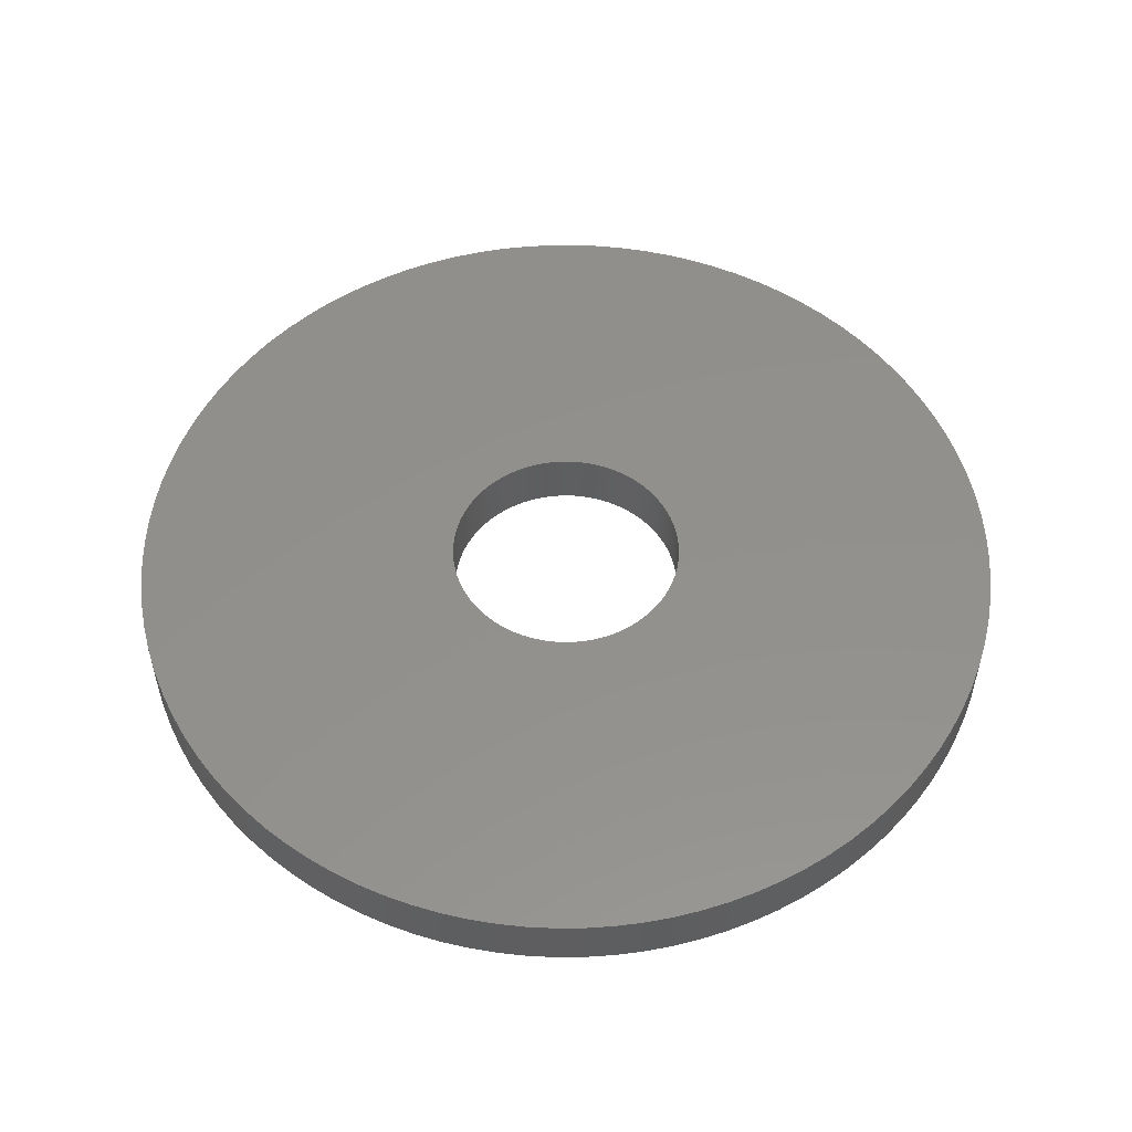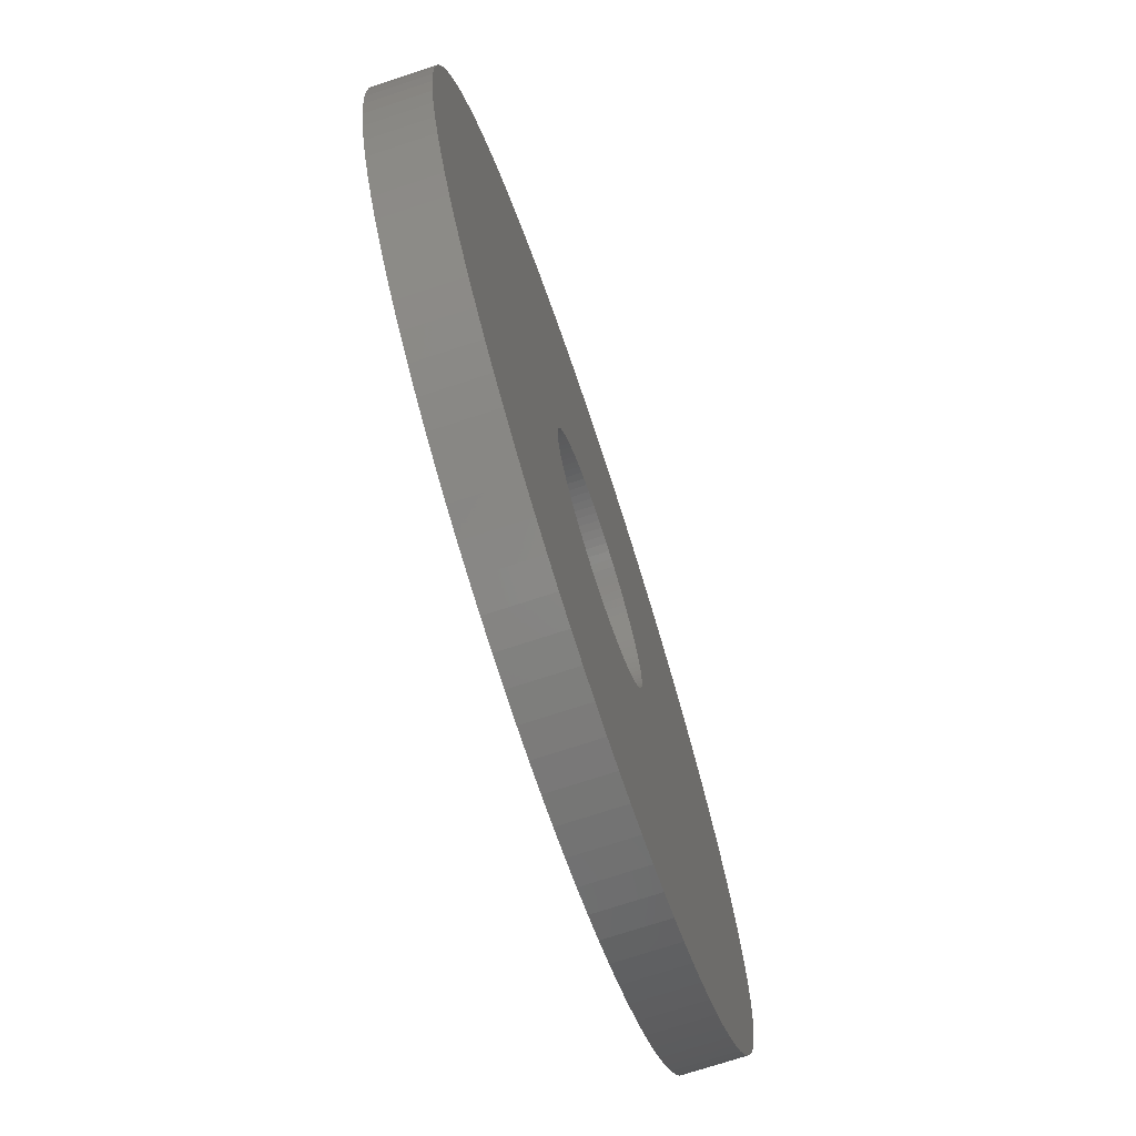
<metadata>
{"format":"stl","ext":"stl","renderer":"f3d","projection":"perspective","resolution":1024,"background":"white","views":[{"elev":53.5,"azim":-88.7,"up":"+Z"},{"elev":-73.0,"azim":108.2,"up":"+Y"}]}
</metadata>
<code>
# stl→obj: 400 verts, 800 faces
v -15.01 0 -1
v -14.98 0.9425 -1
v -14.98 -0.9425 -1
v -14.89 1.881 -1
v -14.74 2.813 -1
v -14.54 3.733 -1
v -14.28 4.638 -1
v -13.96 5.526 -1
v -13.58 6.391 -1
v -13.15 7.231 -1
v -12.67 8.043 -1
v -12.14 8.823 -1
v -11.57 9.568 -1
v -10.94 10.28 -1
v -10.28 10.94 -1
v -9.568 11.57 -1
v -8.823 12.14 -1
v -8.043 12.67 -1
v -7.231 13.15 -1
v -6.391 13.58 -1
v -5.526 13.96 -1
v -4.638 14.28 -1
v -3.733 14.54 -1
v -2.813 14.74 -1
v -1.881 14.89 -1
v -0.9425 14.98 -1
v 0 15.01 -1
v 0.9425 14.98 -1
v 1.881 14.89 -1
v 2.813 14.74 -1
v 3.733 14.54 -1
v 4.638 14.28 -1
v 5.526 13.96 -1
v 6.391 13.58 -1
v 7.231 13.15 -1
v 8.043 12.67 -1
v 8.823 12.14 -1
v 9.568 11.57 -1
v 10.28 10.94 -1
v 10.94 10.28 -1
v 11.57 9.568 -1
v 12.14 8.823 -1
v 0 4.01 -1
v 12.67 8.043 -1
v 1.239 3.814 -1
v 13.15 7.231 -1
v 1.932 3.514 -1
v 13.58 6.391 -1
v 2.556 3.09 -1
v 13.96 5.526 -1
v 3.09 2.556 -1
v 14.28 4.638 -1
v 3.386 2.149 -1
v 14.54 3.733 -1
v 3.728 1.476 -1
v 14.74 2.813 -1
v 3.884 0.9972 -1
v 14.89 1.881 -1
v 3.978 0.5026 -1
v 14.98 0.9425 -1
v 4.002 -0.2518 -1
v 15.01 0 -1
v 3.939 -0.7514 -1
v 14.98 -0.9425 -1
v 3.814 -1.239 -1
v 14.89 -1.881 -1
v 3.514 -1.932 -1
v 14.74 -2.813 -1
v 3.244 -2.357 -1
v 14.54 -3.733 -1
v 2.745 -2.923 -1
v 14.28 -4.638 -1
v 2.149 -3.386 -1
v 13.96 -5.526 -1
v 1.476 -3.728 -1
v 13.58 -6.391 -1
v 0.2518 -4.002 -1
v 13.15 -7.231 -1
v 12.67 -8.043 -1
v 12.14 -8.823 -1
v 11.57 -9.568 -1
v 10.94 -10.28 -1
v 10.28 -10.94 -1
v 9.568 -11.57 -1
v 8.823 -12.14 -1
v 8.043 -12.67 -1
v 7.231 -13.15 -1
v 6.391 -13.58 -1
v 5.526 -13.96 -1
v 4.638 -14.28 -1
v 3.733 -14.54 -1
v 2.813 -14.74 -1
v 1.881 -14.89 -1
v 0.9425 -14.98 -1
v 0 -15.01 -1
v -0.9425 -14.98 -1
v -1.881 -14.89 -1
v -2.813 -14.74 -1
v -3.733 -14.54 -1
v -4.638 -14.28 -1
v -5.526 -13.96 -1
v -6.391 -13.58 -1
v -7.231 -13.15 -1
v -8.043 -12.67 -1
v -8.823 -12.14 -1
v -9.568 -11.57 -1
v -10.28 -10.94 -1
v -10.94 -10.28 -1
v -11.57 -9.568 -1
v -12.14 -8.823 -1
v -12.67 -8.043 -1
v -13.15 -7.231 -1
v -13.58 -6.391 -1
v -13.96 -5.526 -1
v -14.28 -4.638 -1
v -14.54 -3.733 -1
v -14.74 -2.813 -1
v -14.89 -1.881 -1
v -3.978 -0.5026 -1
v -4.002 -0.2518 -1
v -4.01 0 -1
v 4.002 0.2518 -1
v -3.884 -0.9972 -1
v -3.939 -0.7514 -1
v -3.728 -1.476 -1
v -3.814 -1.239 -1
v -3.628 -1.707 -1
v -3.386 -2.149 -1
v -3.514 -1.932 -1
v -3.09 -2.556 -1
v -3.244 -2.357 -1
v -2.745 -2.923 -1
v -2.923 -2.745 -1
v -1.932 -3.514 -1
v -2.149 -3.386 -1
v -2.556 -3.09 -1
v -2.357 -3.244 -1
v -0.5026 -3.978 -1
v -0.7514 -3.939 -1
v -1.707 -3.628 -1
v -1.476 -3.728 -1
v -1.239 -3.814 -1
v -0.9972 -3.884 -1
v -0.2518 -4.002 -1
v 0 -4.01 -1
v 0.5026 -3.978 -1
v 0.7514 -3.939 -1
v 0.9972 -3.884 -1
v 1.239 -3.814 -1
v 1.707 -3.628 -1
v 1.932 -3.514 -1
v 2.357 -3.244 -1
v 2.556 -3.09 -1
v 2.923 -2.745 -1
v 3.09 -2.556 -1
v 3.386 -2.149 -1
v 3.628 -1.707 -1
v 3.728 -1.476 -1
v 3.884 -0.9972 -1
v 3.978 -0.5026 -1
v 4.01 0 -1
v 3.939 0.7514 -1
v 3.814 1.239 -1
v 3.628 1.707 -1
v 3.514 1.932 -1
v 3.244 2.357 -1
v 2.923 2.745 -1
v 2.745 2.923 -1
v 2.357 3.244 -1
v 2.149 3.386 -1
v 1.707 3.628 -1
v 1.476 3.728 -1
v 0.9972 3.884 -1
v 0.2518 4.002 -1
v 0.7514 3.939 -1
v 0.5026 3.978 -1
v -0.2518 4.002 -1
v -1.707 3.628 -1
v -1.476 3.728 -1
v -0.5026 3.978 -1
v -0.7514 3.939 -1
v -0.9972 3.884 -1
v -1.239 3.814 -1
v -1.932 3.514 -1
v -2.149 3.386 -1
v -2.357 3.244 -1
v -2.556 3.09 -1
v -2.745 2.923 -1
v -2.923 2.745 -1
v -3.09 2.556 -1
v -3.244 2.357 -1
v -3.386 2.149 -1
v -3.514 1.932 -1
v -3.628 1.707 -1
v -3.728 1.476 -1
v -3.814 1.239 -1
v -3.884 0.9972 -1
v -3.939 0.7514 -1
v -3.978 0.5026 -1
v -4.002 0.2518 -1
v -15.01 0 1
v -14.98 0.9425 1
v -14.98 -0.9425 1
v -14.89 -1.881 1
v -14.74 -2.813 1
v -14.54 -3.733 1
v -14.28 -4.638 1
v -13.96 -5.526 1
v -13.58 -6.391 1
v -13.15 -7.231 1
v -12.67 -8.043 1
v -12.14 -8.823 1
v -11.57 -9.568 1
v -10.94 -10.28 1
v -10.28 -10.94 1
v -9.568 -11.57 1
v -8.823 -12.14 1
v -8.043 -12.67 1
v -7.231 -13.15 1
v -6.391 -13.58 1
v -5.526 -13.96 1
v -4.638 -14.28 1
v -3.733 -14.54 1
v -2.813 -14.74 1
v -1.881 -14.89 1
v -0.9425 -14.98 1
v 0 -15.01 1
v 0.9425 -14.98 1
v 1.881 -14.89 1
v 2.813 -14.74 1
v 3.733 -14.54 1
v 4.638 -14.28 1
v 5.526 -13.96 1
v 6.391 -13.58 1
v 7.231 -13.15 1
v 8.043 -12.67 1
v 8.823 -12.14 1
v 9.568 -11.57 1
v 10.28 -10.94 1
v 10.94 -10.28 1
v 11.57 -9.568 1
v 12.14 -8.823 1
v 12.67 -8.043 1
v 13.15 -7.231 1
v 13.58 -6.391 1
v 13.96 -5.526 1
v 14.28 -4.638 1
v 14.54 -3.733 1
v 14.74 -2.813 1
v 14.89 -1.881 1
v 14.98 -0.9425 1
v 15.01 0 1
v 14.98 0.9425 1
v 14.89 1.881 1
v 14.74 2.813 1
v 14.54 3.733 1
v 14.28 4.638 1
v 13.96 5.526 1
v 13.58 6.391 1
v 13.15 7.231 1
v 12.67 8.043 1
v 12.14 8.823 1
v 11.57 9.568 1
v 10.94 10.28 1
v 10.28 10.94 1
v 9.568 11.57 1
v 8.823 12.14 1
v 8.043 12.67 1
v 7.231 13.15 1
v 6.391 13.58 1
v 5.526 13.96 1
v 4.638 14.28 1
v 3.733 14.54 1
v 2.813 14.74 1
v 1.881 14.89 1
v 0.9425 14.98 1
v 0 15.01 1
v -0.9425 14.98 1
v -1.881 14.89 1
v -2.813 14.74 1
v -3.733 14.54 1
v -4.638 14.28 1
v -5.526 13.96 1
v -6.391 13.58 1
v -7.231 13.15 1
v -8.043 12.67 1
v -8.823 12.14 1
v -9.568 11.57 1
v -10.28 10.94 1
v -10.94 10.28 1
v -11.57 9.568 1
v -12.14 8.823 1
v -12.67 8.043 1
v -13.15 7.231 1
v -13.58 6.391 1
v -13.96 5.526 1
v -14.28 4.638 1
v -14.54 3.733 1
v -14.74 2.813 1
v -14.89 1.881 1
v -4.002 0.2518 1
v -4.01 0 1
v -4.002 -0.2518 1
v -3.978 0.5026 1
v -3.939 0.7514 1
v -3.884 0.9972 1
v -3.814 1.239 1
v -3.728 1.476 1
v -3.628 1.707 1
v -3.514 1.932 1
v -3.386 2.149 1
v -3.244 2.357 1
v -3.09 2.556 1
v -2.923 2.745 1
v -2.745 2.923 1
v -2.556 3.09 1
v -2.357 3.244 1
v -2.149 3.386 1
v -1.932 3.514 1
v -1.707 3.628 1
v -1.476 3.728 1
v -1.239 3.814 1
v -0.9972 3.884 1
v -0.7514 3.939 1
v -0.5026 3.978 1
v -0.2518 4.002 1
v 0 4.01 1
v 0.2518 4.002 1
v 0.5026 3.978 1
v 0.7514 3.939 1
v 0.9972 3.884 1
v 1.239 3.814 1
v 1.476 3.728 1
v 1.707 3.628 1
v 1.932 3.514 1
v 2.149 3.386 1
v 2.357 3.244 1
v 2.556 3.09 1
v 2.745 2.923 1
v 2.923 2.745 1
v 3.09 2.556 1
v 3.244 2.357 1
v 3.386 2.149 1
v 3.514 1.932 1
v 3.628 1.707 1
v 3.728 1.476 1
v 3.814 1.239 1
v 3.884 0.9972 1
v 3.939 0.7514 1
v 3.978 0.5026 1
v 4.002 0.2518 1
v 4.01 0 1
v 4.002 -0.2518 1
v 3.978 -0.5026 1
v 3.939 -0.7514 1
v 3.884 -0.9972 1
v 3.814 -1.239 1
v 3.728 -1.476 1
v 3.628 -1.707 1
v 3.514 -1.932 1
v 3.386 -2.149 1
v 3.244 -2.357 1
v 3.09 -2.556 1
v 2.923 -2.745 1
v 2.745 -2.923 1
v 2.556 -3.09 1
v 2.357 -3.244 1
v 2.149 -3.386 1
v 1.932 -3.514 1
v 1.707 -3.628 1
v 1.476 -3.728 1
v 1.239 -3.814 1
v 0.9972 -3.884 1
v 0.7514 -3.939 1
v 0.5026 -3.978 1
v 0.2518 -4.002 1
v 0 -4.01 1
v -0.2518 -4.002 1
v -0.5026 -3.978 1
v -0.7514 -3.939 1
v -0.9972 -3.884 1
v -1.239 -3.814 1
v -1.476 -3.728 1
v -1.707 -3.628 1
v -1.932 -3.514 1
v -2.149 -3.386 1
v -2.357 -3.244 1
v -2.556 -3.09 1
v -2.745 -2.923 1
v -2.923 -2.745 1
v -3.09 -2.556 1
v -3.244 -2.357 1
v -3.386 -2.149 1
v -3.514 -1.932 1
v -3.628 -1.707 1
v -3.728 -1.476 1
v -3.814 -1.239 1
v -3.884 -0.9972 1
v -3.939 -0.7514 1
v -3.978 -0.5026 1
f 1 2 3
f 3 2 4
f 3 4 5
f 3 5 6
f 3 6 7
f 3 7 8
f 3 8 9
f 3 9 10
f 3 10 11
f 3 11 12
f 3 12 13
f 3 13 14
f 3 14 15
f 3 15 16
f 3 16 17
f 3 17 18
f 3 18 19
f 3 19 20
f 3 20 21
f 3 21 22
f 3 22 23
f 3 23 24
f 3 24 25
f 3 25 26
f 3 26 27
f 3 27 28
f 3 28 29
f 3 29 30
f 3 30 31
f 3 31 32
f 3 32 33
f 3 33 34
f 3 34 35
f 3 35 36
f 3 36 37
f 3 37 38
f 3 38 39
f 3 39 40
f 3 40 41
f 3 41 42
f 43 42 44
f 45 44 46
f 47 46 48
f 49 48 50
f 51 50 52
f 53 52 54
f 55 54 56
f 57 56 58
f 59 58 60
f 61 60 62
f 63 62 64
f 65 64 66
f 67 66 68
f 69 68 70
f 71 70 72
f 73 72 74
f 75 74 76
f 77 76 78
f 3 78 79
f 3 79 80
f 3 80 81
f 3 81 82
f 3 82 83
f 3 83 84
f 3 84 85
f 3 85 86
f 3 86 87
f 3 87 88
f 3 88 89
f 3 89 90
f 3 90 91
f 3 91 92
f 3 92 93
f 3 93 94
f 3 94 95
f 3 95 96
f 3 96 97
f 3 97 98
f 3 98 99
f 3 99 100
f 3 100 101
f 3 101 102
f 3 102 103
f 3 103 104
f 3 104 105
f 3 105 106
f 3 106 107
f 3 107 108
f 3 108 109
f 3 109 110
f 3 110 111
f 3 111 112
f 3 112 113
f 3 113 114
f 3 114 115
f 3 115 116
f 3 116 117
f 3 117 118
f 119 3 120
f 3 121 120
f 59 60 122
f 123 3 124
f 125 3 126
f 3 123 126
f 127 3 125
f 128 3 129
f 3 127 129
f 130 3 131
f 3 128 131
f 132 3 133
f 3 130 133
f 134 3 135
f 3 132 136
f 3 136 137
f 3 137 135
f 138 78 139
f 3 134 140
f 3 140 141
f 3 141 142
f 3 142 143
f 3 143 78
f 143 139 78
f 144 78 138
f 145 78 144
f 77 78 145
f 146 76 77
f 147 76 146
f 148 76 147
f 149 76 148
f 75 76 149
f 150 74 75
f 151 74 150
f 73 74 151
f 152 72 73
f 153 72 152
f 71 72 153
f 154 70 71
f 155 70 154
f 69 70 155
f 156 68 69
f 67 68 156
f 157 66 67
f 158 66 157
f 65 66 158
f 159 64 65
f 63 64 159
f 160 62 63
f 61 62 160
f 161 60 61
f 122 60 161
f 124 3 119
f 162 58 59
f 57 58 162
f 163 56 57
f 164 54 55
f 53 54 165
f 165 54 164
f 166 52 53
f 51 52 166
f 167 50 51
f 49 50 168
f 168 50 167
f 169 48 49
f 47 48 170
f 170 48 169
f 171 46 47
f 45 46 172
f 172 46 171
f 173 44 45
f 43 44 174
f 175 44 173
f 176 44 175
f 174 44 176
f 177 42 43
f 178 3 179
f 180 42 177
f 181 42 180
f 182 42 181
f 183 42 182
f 3 42 183
f 3 183 179
f 184 3 178
f 185 3 184
f 186 3 185
f 187 3 186
f 188 3 187
f 189 3 188
f 190 3 189
f 191 3 190
f 192 3 191
f 193 3 192
f 194 3 193
f 195 3 194
f 196 3 195
f 197 3 196
f 198 3 197
f 199 3 198
f 200 3 199
f 121 3 200
f 55 56 163
f 1 201 2
f 2 201 202
f 1 3 201
f 201 3 203
f 3 118 203
f 203 118 204
f 118 117 204
f 204 117 205
f 117 116 205
f 205 116 206
f 116 115 206
f 206 115 207
f 115 114 207
f 207 114 208
f 114 113 208
f 208 113 209
f 113 112 209
f 209 112 210
f 112 111 210
f 210 111 211
f 111 110 211
f 211 110 212
f 110 109 212
f 212 109 213
f 109 108 213
f 213 108 214
f 214 108 107
f 215 214 107
f 215 107 106
f 216 215 106
f 216 106 105
f 217 216 105
f 217 105 104
f 218 217 104
f 218 104 103
f 219 218 103
f 219 103 102
f 220 219 102
f 220 102 101
f 221 220 101
f 221 101 100
f 222 221 100
f 222 100 99
f 223 222 99
f 223 99 98
f 224 223 98
f 224 98 97
f 225 224 97
f 225 97 96
f 226 225 96
f 226 96 95
f 227 226 95
f 227 95 94
f 228 227 94
f 228 94 93
f 229 228 93
f 229 93 92
f 230 229 92
f 230 92 91
f 231 230 91
f 231 91 90
f 232 231 90
f 232 90 89
f 233 232 89
f 233 89 88
f 234 233 88
f 234 88 87
f 235 234 87
f 235 87 86
f 236 235 86
f 236 86 85
f 237 236 85
f 237 85 84
f 238 237 84
f 238 84 83
f 239 238 83
f 239 83 82
f 240 239 82
f 240 82 81
f 241 240 81
f 241 81 80
f 242 241 80
f 242 80 79
f 243 242 79
f 243 79 78
f 244 243 78
f 244 78 76
f 245 244 76
f 245 76 74
f 246 245 74
f 246 74 72
f 247 246 72
f 247 72 70
f 248 247 70
f 248 70 68
f 249 248 68
f 249 68 66
f 250 249 66
f 250 66 64
f 251 250 64
f 251 64 62
f 252 251 62
f 62 60 253
f 252 62 253
f 60 58 254
f 253 60 254
f 58 56 255
f 254 58 255
f 56 54 256
f 255 56 256
f 54 52 257
f 256 54 257
f 52 50 258
f 257 52 258
f 50 48 259
f 258 50 259
f 48 46 260
f 259 48 260
f 46 44 261
f 260 46 261
f 44 42 262
f 261 44 262
f 42 41 263
f 262 42 263
f 41 40 264
f 263 41 264
f 39 265 40
f 40 265 264
f 38 266 39
f 39 266 265
f 37 267 38
f 38 267 266
f 36 268 37
f 37 268 267
f 35 269 36
f 36 269 268
f 34 270 35
f 35 270 269
f 33 271 34
f 34 271 270
f 32 272 33
f 33 272 271
f 31 273 32
f 32 273 272
f 30 274 31
f 31 274 273
f 29 275 30
f 30 275 274
f 28 276 29
f 29 276 275
f 27 277 28
f 28 277 276
f 26 278 27
f 27 278 277
f 25 279 26
f 26 279 278
f 24 280 25
f 25 280 279
f 23 281 24
f 24 281 280
f 22 282 23
f 23 282 281
f 21 283 22
f 22 283 282
f 20 284 21
f 21 284 283
f 19 285 20
f 20 285 284
f 18 286 19
f 19 286 285
f 17 287 18
f 18 287 286
f 16 288 17
f 17 288 287
f 15 289 16
f 16 289 288
f 14 290 15
f 15 290 289
f 13 291 14
f 14 291 290
f 12 292 13
f 13 292 291
f 11 293 12
f 12 293 292
f 10 294 11
f 11 294 293
f 9 295 10
f 10 295 294
f 8 296 9
f 9 296 295
f 7 297 8
f 8 297 296
f 6 298 7
f 7 298 297
f 5 299 6
f 6 299 298
f 4 300 5
f 5 300 299
f 2 202 4
f 4 202 300
f 200 301 302
f 121 200 302
f 302 303 120
f 121 302 120
f 199 304 301
f 200 199 301
f 198 305 304
f 199 198 304
f 197 306 305
f 198 197 305
f 196 307 306
f 197 196 306
f 195 308 307
f 196 195 307
f 194 309 308
f 195 194 308
f 193 310 309
f 194 193 309
f 192 311 310
f 193 192 310
f 191 312 311
f 192 191 311
f 190 313 312
f 191 190 312
f 189 314 313
f 190 189 313
f 188 315 314
f 189 188 314
f 187 316 315
f 188 187 315
f 186 317 316
f 187 186 316
f 185 318 317
f 186 185 317
f 184 319 318
f 185 184 318
f 178 320 319
f 184 178 319
f 179 321 320
f 178 179 320
f 183 322 321
f 179 183 321
f 182 323 322
f 183 182 322
f 181 324 323
f 182 181 323
f 180 325 324
f 181 180 324
f 177 326 325
f 180 177 325
f 43 327 326
f 177 43 326
f 174 328 327
f 43 174 327
f 176 329 328
f 174 176 328
f 175 330 329
f 176 175 329
f 173 331 330
f 175 173 330
f 45 332 331
f 173 45 331
f 172 333 332
f 45 172 332
f 171 334 333
f 172 171 333
f 47 335 334
f 171 47 334
f 170 336 335
f 47 170 335
f 169 337 336
f 170 169 336
f 49 338 337
f 169 49 337
f 168 339 338
f 49 168 338
f 167 340 339
f 168 167 339
f 341 340 51
f 51 340 167
f 342 341 166
f 166 341 51
f 343 342 53
f 53 342 166
f 344 343 165
f 165 343 53
f 345 344 164
f 164 344 165
f 346 345 55
f 55 345 164
f 347 346 163
f 163 346 55
f 348 347 57
f 57 347 163
f 349 348 162
f 162 348 57
f 350 349 59
f 59 349 162
f 351 350 122
f 122 350 59
f 352 351 161
f 161 351 122
f 352 161 353
f 353 161 61
f 353 61 354
f 354 61 160
f 354 160 355
f 355 160 63
f 355 63 356
f 356 63 159
f 356 159 357
f 357 159 65
f 357 65 358
f 358 65 158
f 358 158 359
f 359 158 157
f 359 157 360
f 360 157 67
f 360 67 361
f 361 67 156
f 361 156 362
f 362 156 69
f 362 69 363
f 363 69 155
f 363 155 364
f 364 155 154
f 364 154 365
f 365 154 71
f 365 71 366
f 366 71 153
f 366 153 367
f 367 153 152
f 367 152 368
f 368 152 73
f 368 73 369
f 369 73 151
f 369 151 370
f 370 151 150
f 370 150 371
f 371 150 75
f 371 75 372
f 372 75 149
f 372 149 373
f 373 149 148
f 373 148 374
f 374 148 147
f 374 147 375
f 375 147 146
f 375 146 376
f 376 146 77
f 376 77 377
f 377 77 145
f 377 145 378
f 378 145 144
f 378 144 379
f 379 144 138
f 379 138 380
f 380 138 139
f 380 139 381
f 381 139 143
f 381 143 382
f 382 143 142
f 382 142 383
f 383 142 141
f 383 141 384
f 384 141 140
f 384 140 385
f 385 140 134
f 385 134 386
f 386 134 135
f 386 135 387
f 387 135 137
f 387 137 388
f 388 137 136
f 388 136 389
f 389 136 132
f 389 132 390
f 390 132 133
f 391 390 133
f 130 391 133
f 392 391 130
f 131 392 130
f 393 392 131
f 128 393 131
f 394 393 128
f 129 394 128
f 395 394 129
f 127 395 129
f 396 395 127
f 125 396 127
f 397 396 125
f 126 397 125
f 398 397 126
f 123 398 126
f 399 398 123
f 124 399 123
f 400 399 124
f 119 400 124
f 303 400 119
f 120 303 119
f 202 201 203
f 205 202 204
f 204 202 203
f 206 202 205
f 207 202 206
f 208 202 207
f 209 202 208
f 210 202 209
f 211 202 210
f 212 202 211
f 213 202 212
f 214 202 213
f 215 202 214
f 216 202 215
f 217 202 216
f 218 202 217
f 219 202 218
f 220 202 219
f 221 202 220
f 222 202 221
f 223 202 222
f 224 202 223
f 225 202 224
f 226 202 225
f 227 202 226
f 228 202 227
f 229 202 228
f 230 202 229
f 231 202 230
f 232 202 231
f 233 202 232
f 234 202 233
f 235 202 234
f 236 202 235
f 237 202 236
f 238 202 237
f 239 202 238
f 240 202 239
f 241 202 240
f 242 202 241
f 382 202 242
f 383 384 202
f 376 377 243
f 371 372 244
f 368 369 245
f 365 366 246
f 362 363 247
f 357 358 249
f 355 356 250
f 304 305 202
f 346 347 254
f 341 342 256
f 338 339 257
f 335 336 258
f 330 331 259
f 261 202 260
f 262 202 261
f 263 202 262
f 264 202 263
f 265 202 264
f 266 202 265
f 267 202 266
f 268 202 267
f 269 202 268
f 270 202 269
f 271 202 270
f 272 202 271
f 273 202 272
f 274 202 273
f 275 202 274
f 276 202 275
f 277 202 276
f 278 202 277
f 279 202 278
f 280 202 279
f 281 202 280
f 282 202 281
f 283 202 282
f 284 202 283
f 285 202 284
f 286 202 285
f 287 202 286
f 288 202 287
f 289 202 288
f 290 202 289
f 291 202 290
f 292 202 291
f 293 202 292
f 294 202 293
f 295 202 294
f 296 202 295
f 297 202 296
f 298 202 297
f 299 202 298
f 300 202 299
f 360 361 248
f 387 388 202
f 301 202 302
f 329 330 259
f 305 306 202
f 353 354 251
f 307 308 202
f 350 351 252
f 307 202 306
f 308 309 202
f 348 349 253
f 310 311 202
f 345 346 254
f 310 202 309
f 312 313 202
f 343 344 255
f 312 202 311
f 314 315 202
f 340 341 256
f 314 202 313
f 318 319 202
f 337 338 257
f 316 202 315
f 317 202 316
f 318 202 317
f 324 325 260
f 334 335 258
f 320 202 319
f 321 202 320
f 322 202 321
f 323 202 322
f 260 202 323
f 325 326 260
f 260 323 324
f 326 327 260
f 327 328 260
f 260 328 259
f 328 329 259
f 331 332 259
f 332 333 259
f 259 333 258
f 333 334 258
f 258 336 257
f 336 337 257
f 257 339 256
f 339 340 256
f 256 342 255
f 342 343 255
f 255 344 254
f 344 345 254
f 254 347 253
f 347 348 253
f 253 349 252
f 349 350 252
f 252 351 251
f 351 352 251
f 352 353 251
f 251 354 250
f 354 355 250
f 250 356 249
f 356 357 249
f 249 358 248
f 303 302 202
f 358 359 248
f 359 360 248
f 248 361 247
f 361 362 247
f 247 363 246
f 396 397 202
f 363 364 246
f 364 365 246
f 246 366 245
f 394 395 202
f 366 367 245
f 367 368 245
f 245 369 244
f 392 393 202
f 369 370 244
f 370 371 244
f 244 372 243
f 388 389 202
f 372 373 243
f 373 374 243
f 374 375 243
f 375 376 243
f 243 377 242
f 377 378 242
f 378 379 242
f 379 380 242
f 380 381 242
f 381 382 242
f 383 202 382
f 384 385 202
f 385 386 202
f 386 387 202
f 391 392 202
f 389 390 202
f 390 391 202
f 393 394 202
f 395 396 202
f 397 398 202
f 398 399 202
f 301 304 202
f 399 400 202
f 400 303 202

</code>
